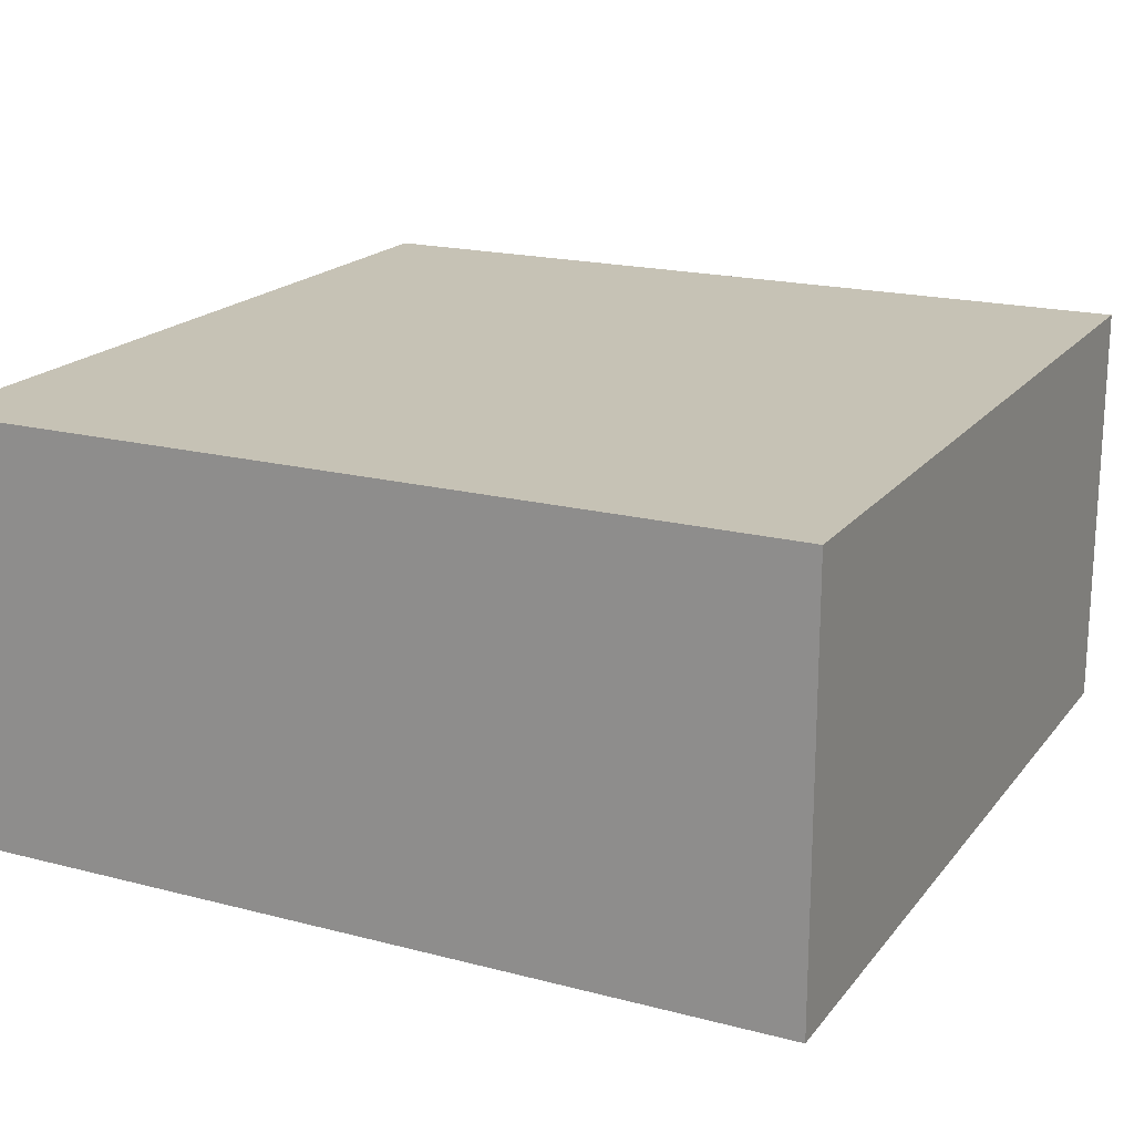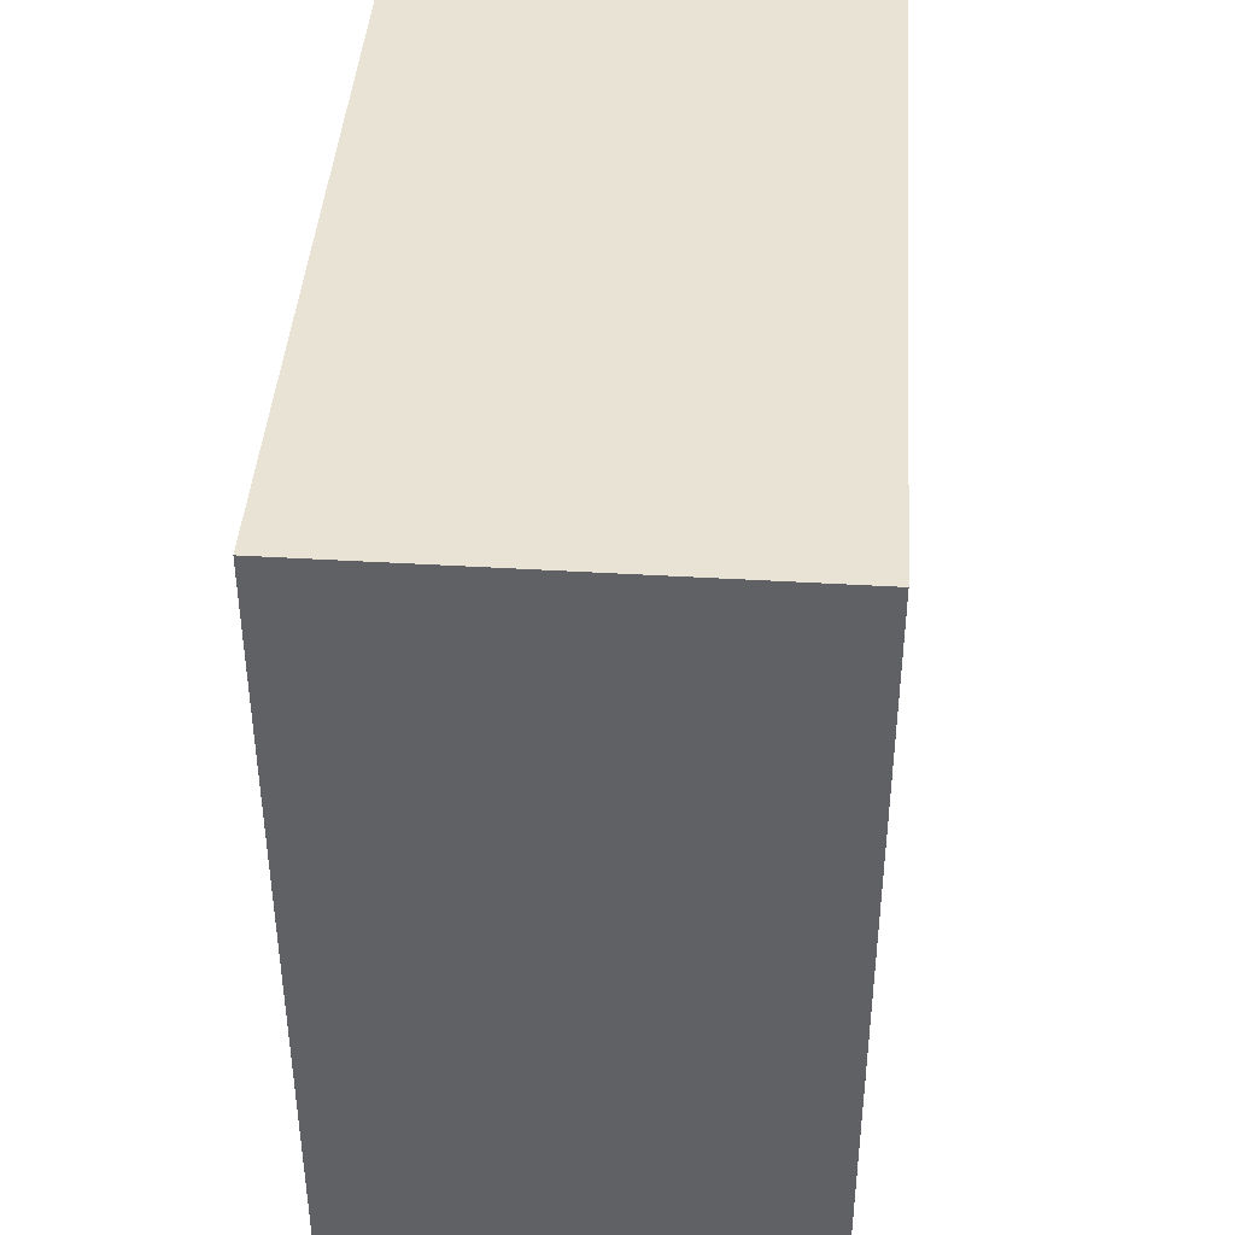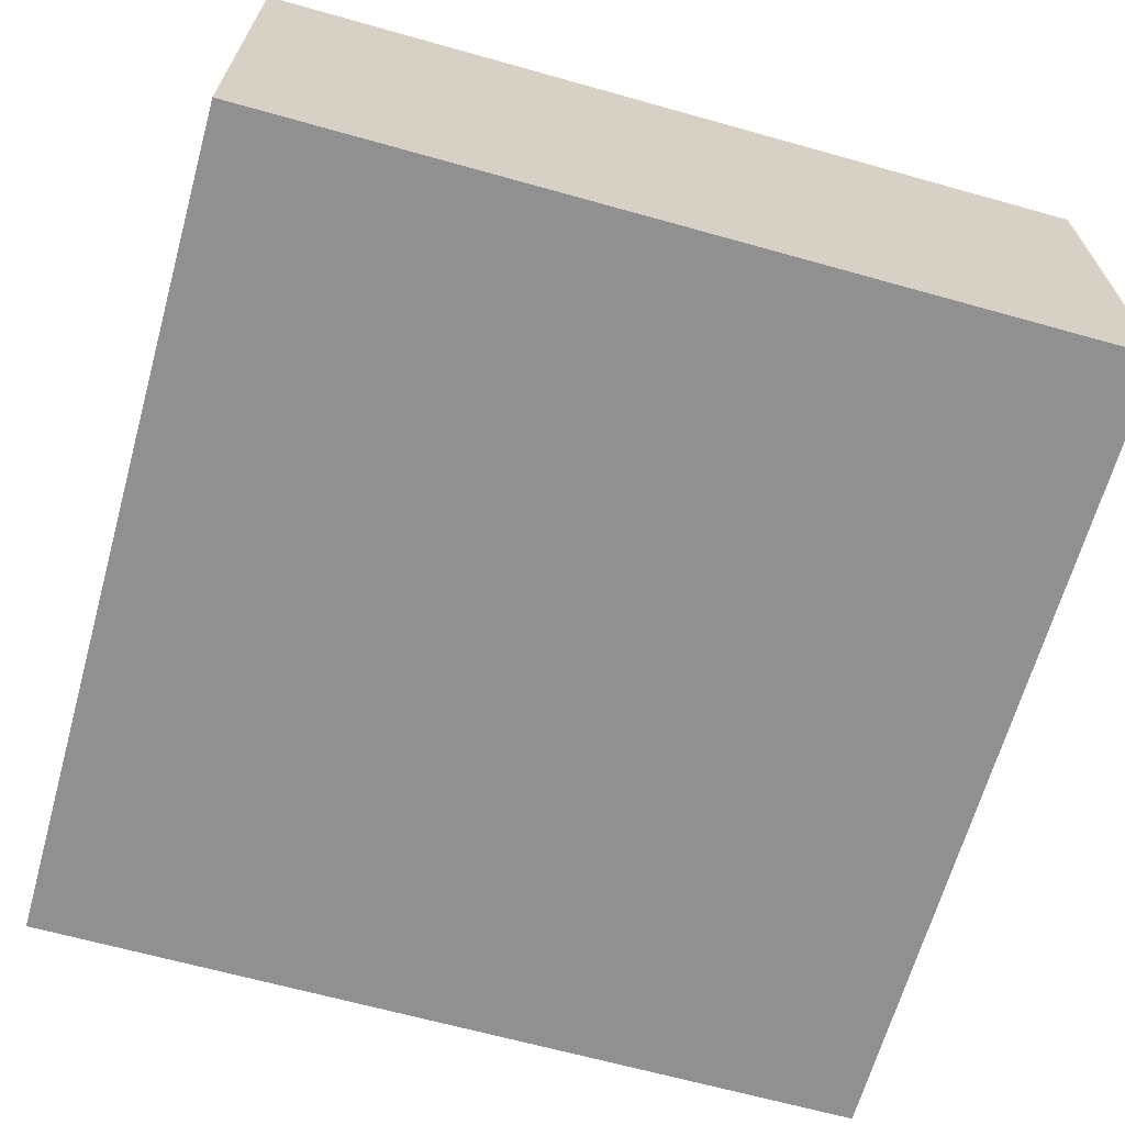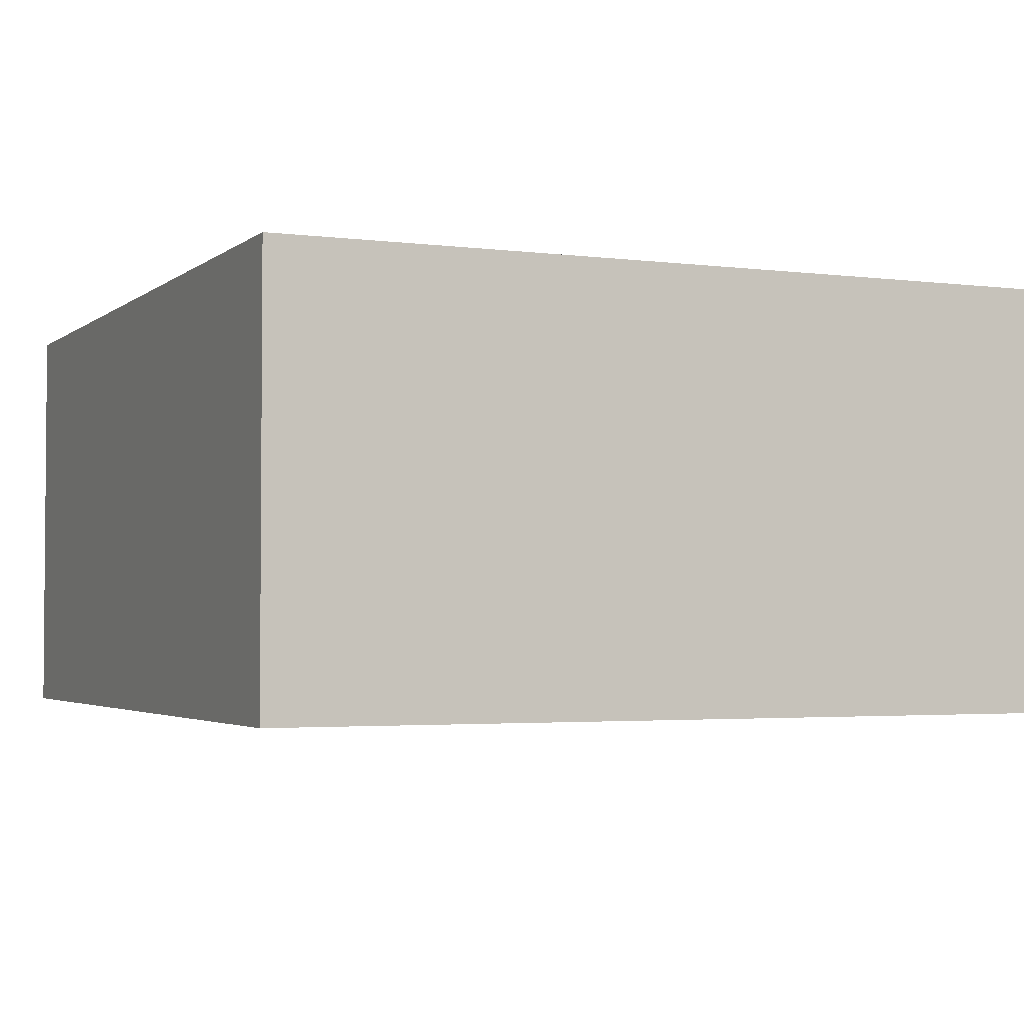
<metadata>
{"format":"obj","ext":"obj","renderer":"f3d","projection":"perspective","resolution":1024,"background":"white","views":[{"elev":18.9,"azim":-63.7,"up":"+Y"},{"elev":42.3,"azim":-85.9,"up":"+Z"},{"elev":-65.8,"azim":-15.7,"up":"+Y"},{"elev":-2.9,"azim":-114.1,"up":"+Y"}]}
</metadata>
<code>
o
v -2 0 2
v -2 0 -2
v -2 0.4 1.1
v -2 0.4 0.8
v -2 0.4 -2.384e-07
v -2 0.4 -0.1
v -2 0.4 -0.7
v -2 0.4 -1
v -2 0.5 2
v -2 0.5 1.1
v -2 0.5 0.8
v -2 0.5 -2.384e-07
v -2 0.5 -0.1
v -2 0.5 -0.7
v -2 0.5 -1
v -2 0.5 -2
v -2 0.8 1.5
v -2 0.8 1.4
v -2 0.8 0.1
v -2 0.8 -0.2
v -2 0.8 -0.7
v -2 0.8 -0.9
v -2 0.8 -1.3
v -2 0.8 -1.4
v -2 0.9 2
v -2 0.9 1.5
v -2 0.9 1.4
v -2 0.9 0.1
v -2 0.9 -0.2
v -2 0.9 -0.7
v -2 0.9 -0.9
v -2 0.9 -1.3
v -2 0.9 -1.4
v -2 0.9 -2
v -2 1.3 1.6
v -2 1.3 1.5
v -2 1.3 0.2
v -2 1.3 0.1
v -2 1.3 -2.384e-07
v -2 1.3 -0.1
v -2 1.3 -0.7
v -2 1.3 -1.5
v -2 1.4 2
v -2 1.4 1.6
v -2 1.4 1.5
v -2 1.4 0.2
v -2 1.4 0.1
v -2 1.4 -2.384e-07
v -2 1.4 -0.1
v -2 1.4 -0.7
v -2 1.4 -1.5
v -2 1.4 -2
v -2 1.5 2
v -2 1.5 -2
v -2 1.6 2
v -2 1.6 1.9
v -2 1.6 0.9
v -2 1.6 0.8
v -2 1.6 -0.6
v -2 1.6 -0.9
v -2 1.6 -1.9
v -2 1.6 -2
v -2 1.7 1.2
v -2 1.7 1.1
v -2 1.7 0.9
v -2 1.7 0.8
v -2 1.7 -0.6
v -2 1.7 -0.9
v -2 1.8 1.2
v -2 1.8 1.1
v -2 1.9 1.9
v -2 1.9 -1.9
v -2 2 2
v -2 2 -2
v 2 0 2
v 2 0 -2
v 2 0.4 1.3
v 2 0.4 0.8
v 2 0.4 0.3
v 2 0.4 0.2
v 2 0.4 -1.2
v 2 0.4 -1.4
v 2 0.5 2
v 2 0.5 1.3
v 2 0.5 0.8
v 2 0.5 0.3
v 2 0.5 0.2
v 2 0.5 -1.2
v 2 0.5 -1.4
v 2 0.5 -2
v 2 0.8 1.6
v 2 0.8 1.5
v 2 0.8 0.1
v 2 0.8 -2.384e-07
v 2 0.8 -0.5
v 2 0.8 -0.9
v 2 0.8 -1.7
v 2 0.8 -1.8
v 2 0.9 2
v 2 0.9 1.6
v 2 0.9 1.5
v 2 0.9 0.1
v 2 0.9 -2.384e-07
v 2 0.9 -0.5
v 2 0.9 -0.9
v 2 0.9 -1.7
v 2 0.9 -1.8
v 2 0.9 -2
v 2 1.3 1.2
v 2 1.3 0.8
v 2 1.3 0.6
v 2 1.3 0.5
v 2 1.3 -1.2
v 2 1.3 -1.3
v 2 1.4 2
v 2 1.4 1.2
v 2 1.4 0.8
v 2 1.4 0.6
v 2 1.4 0.5
v 2 1.4 -1.2
v 2 1.4 -1.3
v 2 1.4 -2
v 2 1.5 2
v 2 1.5 -2
v 2 1.6 2
v 2 1.6 1.9
v 2 1.6 1.3
v 2 1.6 1.1
v 2 1.6 0.6
v 2 1.6 0.5
v 2 1.6 -1.1
v 2 1.6 -1.4
v 2 1.6 -1.9
v 2 1.6 -2
v 2 1.7 1.3
v 2 1.7 1.1
v 2 1.7 0.6
v 2 1.7 0.5
v 2 1.7 -0.9
v 2 1.7 -1
v 2 1.7 -1.1
v 2 1.7 -1.4
v 2 1.8 -0.9
v 2 1.8 -1
v 2 1.9 1.9
v 2 1.9 -1.9
v 2 2 2
v 2 2 -2
v -2 0 2
v -2 0.5 2
v -2 0.9 2
v -2 1.4 2
v -2 1.5 2
v -2 1.6 2
v -2 2 2
v -1.9 1.6 2
v -1.9 1.9 2
v -1.7 0.4 2
v -1.7 0.5 2
v -1.6 0.4 2
v -1.6 0.5 2
v -1.5 1.3 2
v -1.5 1.4 2
v -1.4 1.3 2
v -1.4 1.4 2
v -1.3 0.8 2
v -1.3 0.9 2
v -1.2 0.4 2
v -1.2 0.5 2
v -1.1 0.4 2
v -1.1 0.5 2
v -1 1.6 2
v -1 1.7 2
v -0.9 1.6 2
v -0.9 1.7 2
v -0.7 0.8 2
v -0.7 0.9 2
v -0.6 1.3 2
v -0.6 1.4 2
v -0.2 1.3 2
v -0.2 1.4 2
v -0.1 0.4 2
v -0.1 0.5 2
v 0.3 0.4 2
v 0.3 0.5 2
v 0.4 0.8 2
v 0.4 0.9 2
v 0.5 0.8 2
v 0.5 0.9 2
v 0.8 0.8 2
v 0.8 0.9 2
v 0.8 1.7 2
v 0.8 1.8 2
v 0.9 1.7 2
v 0.9 1.8 2
v 1 0.8 2
v 1 0.9 2
v 1 1.6 2
v 1 1.7 2
v 1.1 1.6 2
v 1.1 1.7 2
v 1.5 0.4 2
v 1.5 0.5 2
v 1.5 1.3 2
v 1.5 1.4 2
v 1.6 0.4 2
v 1.6 0.5 2
v 1.6 1.3 2
v 1.6 1.4 2
v 1.9 1.6 2
v 1.9 1.9 2
v 2 0 2
v 2 0.5 2
v 2 0.9 2
v 2 1.4 2
v 2 1.5 2
v 2 1.6 2
v 2 2 2
v -2 0 -2
v -2 0.5 -2
v -2 0.9 -2
v -2 1.4 -2
v -2 1.5 -2
v -2 1.6 -2
v -2 2 -2
v -1.9 1.6 -2
v -1.9 1.9 -2
v -1.8 0.8 -2
v -1.8 0.9 -2
v -1.7 0.8 -2
v -1.7 0.9 -2
v -1.7 1.3 -2
v -1.7 1.4 -2
v -1.6 1.3 -2
v -1.6 1.4 -2
v -1.5 1.6 -2
v -1.5 1.7 -2
v -1.4 1.6 -2
v -1.4 1.7 -2
v -1.3 0.4 -2
v -1.3 0.5 -2
v -1.1 1.3 -2
v -1.1 1.4 -2
v -0.9 0.4 -2
v -0.9 0.5 -2
v -0.5 0.8 -2
v -0.5 0.9 -2
v -0.5 1.3 -2
v -0.5 1.4 -2
v -0.4 0.8 -2
v -0.4 0.9 -2
v -0.1 1.6 -2
v -0.1 1.7 -2
v 2.384e-07 1.6 -2
v 2.384e-07 1.7 -2
v 0.2 1.7 -2
v 0.2 1.8 -2
v 0.3 1.7 -2
v 0.3 1.8 -2
v 0.4 0.4 -2
v 0.4 0.5 -2
v 0.5 0.4 -2
v 0.5 0.5 -2
v 0.6 0.8 -2
v 0.6 0.9 -2
v 0.6 1.3 -2
v 0.6 1.4 -2
v 1 0.8 -2
v 1 0.9 -2
v 1.4 0.4 -2
v 1.4 0.5 -2
v 1.4 1.3 -2
v 1.4 1.4 -2
v 1.5 0.4 -2
v 1.5 0.5 -2
v 1.7 1.3 -2
v 1.7 1.4 -2
v 1.8 1.3 -2
v 1.8 1.4 -2
v 1.9 1.6 -2
v 1.9 1.9 -2
v 2 0 -2
v 2 0.5 -2
v 2 0.9 -2
v 2 1.4 -2
v 2 1.5 -2
v 2 1.6 -2
v 2 2 -2
v -2 0 2
v 2 0 2
v -2 0 -2
v 2 0 -2
v -2 2 2
v 2 2 2
v -1.9 2 1.9
v -1.8 2 1.9
v -0.2 2 1.9
v -0.1 2 1.9
v 1.9 2 1.9
v -1.9 2 1.8
v -1.8 2 1.8
v -0.2 2 1.8
v -0.1 2 1.8
v -0.3 2 1.7
v -0.2 2 1.7
v -0.3 2 1.6
v -0.2 2 1.6
v 1.4 2 1.4
v 1.5 2 1.4
v 1.4 2 1.3
v 1.5 2 1.3
v -1.5 2 1
v -1.4 2 1
v -1.5 2 0.9
v -1.4 2 0.9
v 1.7 2 -2.384e-07
v 1.8 2 -2.384e-07
v 1.7 2 -0.1
v 1.8 2 -0.1
v -1.1 2 -1.5
v -1 2 -1.5
v 1.8 2 -1.5
v 1.9 2 -1.5
v -1.9 2 -1.6
v -1.8 2 -1.6
v -1.1 2 -1.6
v -1 2 -1.6
v 1.6 2 -1.6
v 1.7 2 -1.6
v 1.8 2 -1.6
v 1.9 2 -1.6
v -1.9 2 -1.7
v -1.8 2 -1.7
v 1.6 2 -1.7
v 1.7 2 -1.7
v -1.6 2 -1.8
v -1.5 2 -1.8
v 0.3 2 -1.8
v 0.4 2 -1.8
v -1.9 2 -1.9
v -1.6 2 -1.9
v -1.5 2 -1.9
v 0.3 2 -1.9
v 0.4 2 -1.9
v 1.9 2 -1.9
v -2 2 -2
v 2 2 -2
f 3 2 1
f 4 2 3
f 5 2 4
f 6 2 5
f 7 2 6
f 8 2 7
f 9 3 1
f 10 4 3
f 10 3 9
f 11 5 4
f 11 4 10
f 12 6 5
f 12 5 11
f 13 7 6
f 13 6 12
f 14 8 7
f 14 7 13
f 15 2 8
f 15 8 14
f 16 2 15
f 17 14 13
f 17 10 9
f 17 16 15
f 17 15 14
f 17 13 12
f 17 12 11
f 17 11 10
f 18 16 17
f 19 16 18
f 20 16 19
f 21 16 20
f 22 16 21
f 23 16 22
f 24 16 23
f 25 17 9
f 26 18 17
f 26 17 25
f 27 19 18
f 27 18 26
f 28 20 19
f 28 19 27
f 29 21 20
f 29 20 28
f 30 22 21
f 30 21 29
f 31 23 22
f 31 22 30
f 32 24 23
f 32 23 31
f 33 16 24
f 33 24 32
f 34 16 33
f 35 32 31
f 35 26 25
f 35 34 33
f 35 33 32
f 35 31 30
f 35 30 29
f 35 29 28
f 35 28 27
f 35 27 26
f 36 34 35
f 37 34 36
f 38 34 37
f 39 34 38
f 40 34 39
f 41 34 40
f 42 34 41
f 43 35 25
f 44 36 35
f 44 35 43
f 45 37 36
f 45 36 44
f 46 38 37
f 46 37 45
f 47 39 38
f 47 38 46
f 48 40 39
f 48 39 47
f 49 41 40
f 49 40 48
f 50 42 41
f 50 41 49
f 51 34 42
f 51 42 50
f 52 34 51
f 53 50 49
f 53 44 43
f 53 52 51
f 53 51 50
f 53 49 48
f 53 48 47
f 53 47 46
f 53 46 45
f 53 45 44
f 54 52 53
f 55 54 53
f 56 54 55
f 57 54 56
f 58 54 57
f 59 54 58
f 60 54 59
f 61 54 60
f 62 54 61
f 63 57 56
f 64 57 63
f 65 58 57
f 65 57 64
f 66 59 58
f 66 58 65
f 67 60 59
f 67 59 66
f 68 61 60
f 68 60 67
f 69 64 63
f 69 63 56
f 70 65 64
f 70 64 69
f 70 66 65
f 70 68 67
f 70 67 66
f 71 56 55
f 71 69 56
f 71 70 69
f 72 68 70
f 72 70 71
f 72 61 68
f 72 62 61
f 73 71 55
f 73 72 71
f 74 62 72
f 74 72 73
f 75 76 77
f 77 76 78
f 78 76 79
f 79 76 80
f 80 76 81
f 81 76 82
f 75 77 83
f 77 78 84
f 83 77 84
f 78 79 85
f 84 78 85
f 79 80 86
f 85 79 86
f 80 81 87
f 86 80 87
f 81 82 88
f 87 81 88
f 82 76 89
f 88 82 89
f 89 76 90
f 87 88 91
f 83 84 91
f 89 90 91
f 88 89 91
f 86 87 91
f 85 86 91
f 84 85 91
f 91 90 92
f 92 90 93
f 93 90 94
f 94 90 95
f 95 90 96
f 96 90 97
f 97 90 98
f 83 91 99
f 91 92 100
f 99 91 100
f 92 93 101
f 100 92 101
f 93 94 102
f 101 93 102
f 94 95 103
f 102 94 103
f 95 96 104
f 103 95 104
f 96 97 105
f 104 96 105
f 97 98 106
f 105 97 106
f 98 90 107
f 106 98 107
f 107 90 108
f 105 106 109
f 99 100 109
f 107 108 109
f 106 107 109
f 104 105 109
f 103 104 109
f 102 103 109
f 101 102 109
f 100 101 109
f 109 108 110
f 110 108 111
f 111 108 112
f 112 108 113
f 113 108 114
f 99 109 115
f 109 110 116
f 115 109 116
f 110 111 117
f 116 110 117
f 111 112 118
f 117 111 118
f 112 113 119
f 118 112 119
f 113 114 120
f 119 113 120
f 114 108 121
f 120 114 121
f 121 108 122
f 119 120 123
f 115 116 123
f 121 122 123
f 120 121 123
f 118 119 123
f 117 118 123
f 116 117 123
f 123 122 124
f 123 124 125
f 125 124 126
f 126 124 127
f 127 124 128
f 128 124 129
f 129 124 130
f 130 124 131
f 131 124 132
f 132 124 133
f 133 124 134
f 126 127 135
f 127 128 135
f 128 129 136
f 135 128 136
f 129 130 137
f 136 129 137
f 130 131 138
f 137 130 138
f 138 131 139
f 139 131 140
f 131 132 141
f 140 131 141
f 132 133 142
f 141 132 142
f 135 136 143
f 136 137 143
f 139 140 143
f 138 139 143
f 137 138 143
f 141 142 144
f 143 140 144
f 140 141 144
f 125 126 145
f 126 135 145
f 143 144 145
f 135 143 145
f 144 142 146
f 145 144 146
f 133 134 146
f 142 133 146
f 125 145 147
f 145 146 147
f 146 134 148
f 147 146 148
f 156 154 153
f 156 155 154
f 157 155 156
f 158 150 149
f 159 151 150
f 159 150 158
f 160 158 149
f 160 159 158
f 161 151 159
f 161 159 160
f 162 152 151
f 163 153 152
f 163 152 162
f 164 162 151
f 164 163 162
f 165 153 163
f 165 163 164
f 166 151 161
f 167 164 151
f 167 151 166
f 167 165 164
f 168 160 149
f 168 161 160
f 169 166 161
f 169 161 168
f 170 168 149
f 170 169 168
f 171 166 169
f 171 169 170
f 172 156 153
f 172 157 156
f 173 157 172
f 174 172 153
f 174 173 172
f 175 157 173
f 175 173 174
f 176 166 171
f 176 167 166
f 177 165 167
f 177 167 176
f 178 165 177
f 179 153 165
f 179 165 178
f 180 178 177
f 180 179 178
f 181 153 179
f 181 179 180
f 182 170 149
f 182 171 170
f 183 176 171
f 183 171 182
f 183 177 176
f 184 182 149
f 184 183 182
f 185 177 183
f 185 183 184
f 186 177 185
f 187 180 177
f 187 177 186
f 187 181 180
f 188 186 185
f 188 187 186
f 189 181 187
f 189 187 188
f 190 188 185
f 190 189 188
f 191 181 189
f 191 189 190
f 192 157 175
f 192 175 174
f 193 157 192
f 194 192 174
f 194 193 192
f 195 157 193
f 195 193 194
f 196 190 185
f 196 191 190
f 197 181 191
f 197 191 196
f 198 195 194
f 198 174 153
f 198 194 174
f 199 195 198
f 200 198 153
f 200 199 198
f 201 195 199
f 201 199 200
f 202 184 149
f 202 185 184
f 203 196 185
f 203 185 202
f 203 197 196
f 204 181 197
f 205 153 181
f 205 181 204
f 206 202 149
f 206 203 202
f 207 197 203
f 207 203 206
f 208 204 197
f 208 205 204
f 209 153 205
f 209 205 208
f 210 201 200
f 210 200 153
f 211 155 157
f 211 201 210
f 211 195 201
f 211 157 195
f 212 207 206
f 212 206 149
f 213 197 207
f 213 207 212
f 214 209 208
f 214 197 213
f 214 208 197
f 215 153 209
f 215 209 214
f 216 210 153
f 216 153 215
f 217 211 210
f 217 210 216
f 218 155 211
f 218 211 217
f 223 224 226
f 224 225 226
f 226 225 227
f 220 221 228
f 221 222 229
f 228 221 229
f 220 228 230
f 228 229 230
f 229 222 231
f 230 229 231
f 231 222 232
f 222 223 233
f 232 222 233
f 231 232 234
f 232 233 234
f 233 223 235
f 234 233 235
f 223 226 236
f 226 227 236
f 236 227 237
f 223 236 238
f 236 237 238
f 237 227 239
f 238 237 239
f 219 220 240
f 220 230 241
f 240 220 241
f 230 231 241
f 231 234 242
f 234 235 242
f 235 223 243
f 242 235 243
f 219 240 244
f 240 241 244
f 241 231 245
f 244 241 245
f 245 231 246
f 231 242 247
f 246 231 247
f 242 243 248
f 247 242 248
f 243 223 249
f 248 243 249
f 247 248 250
f 245 246 250
f 248 249 250
f 246 247 250
f 250 249 251
f 223 238 252
f 238 239 252
f 239 227 253
f 252 239 253
f 223 252 254
f 252 253 254
f 253 227 255
f 254 253 255
f 254 255 256
f 255 227 256
f 256 227 257
f 254 256 258
f 256 257 258
f 257 227 259
f 258 257 259
f 219 244 260
f 244 245 260
f 250 251 261
f 260 245 261
f 245 250 261
f 219 260 262
f 260 261 262
f 261 251 263
f 262 261 263
f 263 251 264
f 251 249 265
f 264 251 265
f 265 249 266
f 249 223 267
f 266 249 267
f 265 266 268
f 263 264 268
f 264 265 268
f 268 266 269
f 219 262 270
f 262 263 270
f 268 269 271
f 270 263 271
f 263 268 271
f 266 267 272
f 269 266 272
f 267 223 273
f 272 267 273
f 270 271 274
f 219 270 274
f 271 269 275
f 274 271 275
f 269 272 276
f 272 273 276
f 273 223 277
f 276 273 277
f 269 276 278
f 276 277 278
f 277 223 279
f 278 277 279
f 223 254 280
f 258 259 280
f 254 258 280
f 227 225 281
f 280 259 281
f 259 227 281
f 274 275 282
f 219 274 282
f 275 269 283
f 282 275 283
f 278 279 284
f 283 269 284
f 269 278 284
f 279 223 285
f 284 279 285
f 223 280 286
f 285 223 286
f 280 281 287
f 286 280 287
f 281 225 288
f 287 281 288
f 291 290 289
f 292 290 291
f 293 294 295
f 295 294 296
f 296 294 297
f 297 294 298
f 298 294 299
f 293 295 300
f 295 296 300
f 296 297 301
f 300 296 301
f 297 298 302
f 301 297 302
f 298 299 303
f 302 298 303
f 301 302 304
f 300 301 304
f 302 303 304
f 304 303 305
f 300 304 306
f 304 305 306
f 305 303 307
f 306 305 307
f 303 299 308
f 307 303 308
f 306 307 308
f 308 299 309
f 306 308 310
f 308 309 310
f 309 299 311
f 310 309 311
f 300 306 312
f 306 310 312
f 310 311 312
f 312 311 313
f 300 312 314
f 312 313 314
f 313 311 315
f 314 313 315
f 311 299 316
f 315 311 316
f 314 315 316
f 316 299 317
f 314 316 318
f 316 317 318
f 317 299 319
f 318 317 319
f 314 318 320
f 318 319 320
f 320 319 321
f 319 299 322
f 321 319 322
f 299 294 323
f 322 299 323
f 300 314 324
f 293 300 324
f 314 320 324
f 324 320 325
f 320 321 326
f 325 320 326
f 321 322 327
f 326 321 327
f 327 322 328
f 328 322 329
f 322 323 330
f 329 322 330
f 323 294 331
f 330 323 331
f 324 325 332
f 293 324 332
f 325 326 333
f 332 325 333
f 326 327 333
f 327 328 333
f 328 329 334
f 333 328 334
f 329 330 335
f 334 329 335
f 330 331 335
f 333 334 336
f 332 333 336
f 334 335 336
f 336 335 337
f 337 335 338
f 338 335 339
f 293 332 340
f 332 336 340
f 336 337 341
f 340 336 341
f 337 338 342
f 341 337 342
f 338 339 343
f 342 338 343
f 339 335 344
f 343 339 344
f 335 331 345
f 344 335 345
f 331 294 345
f 342 343 346
f 343 344 346
f 344 345 346
f 293 340 346
f 341 342 346
f 340 341 346
f 345 294 347
f 346 345 347

</code>
